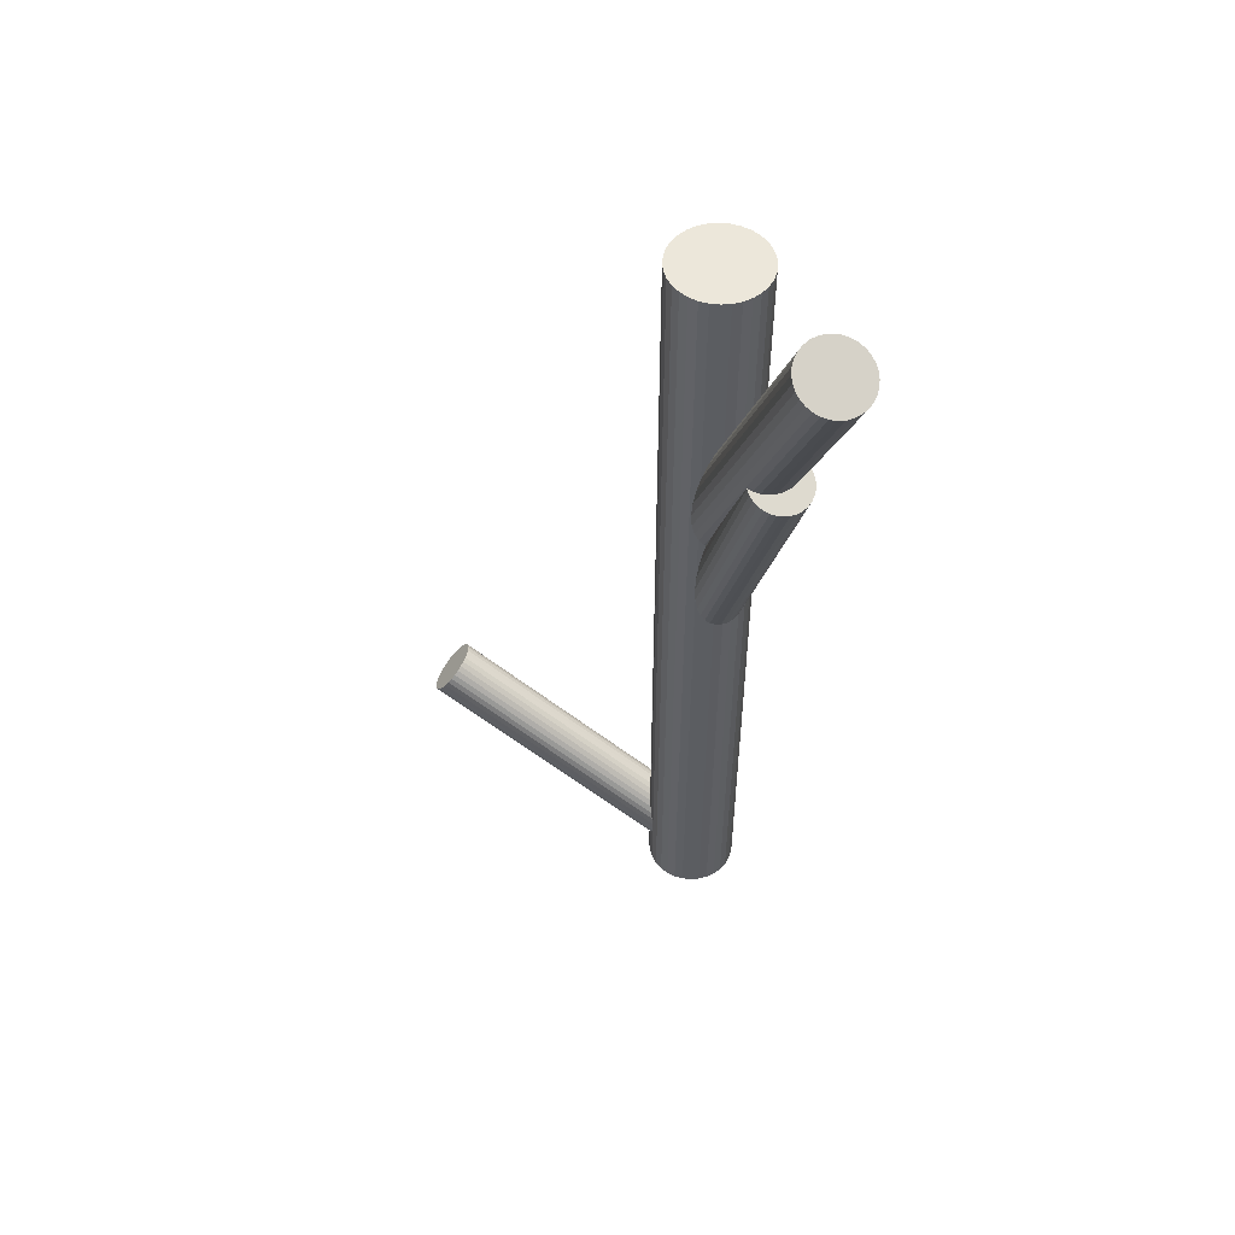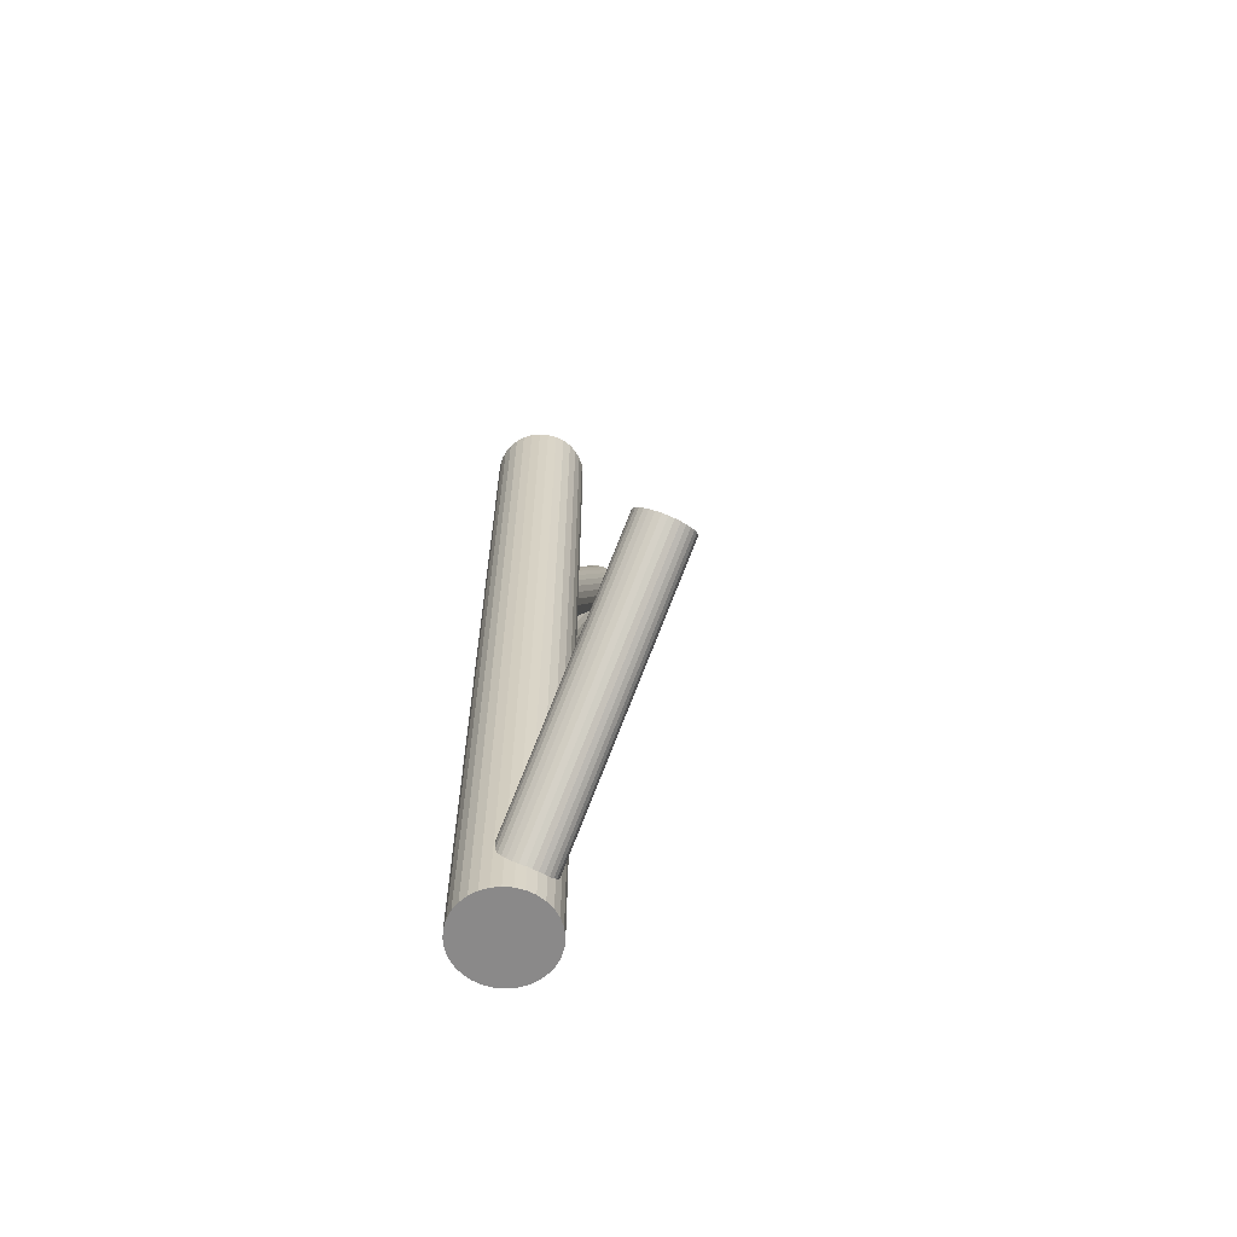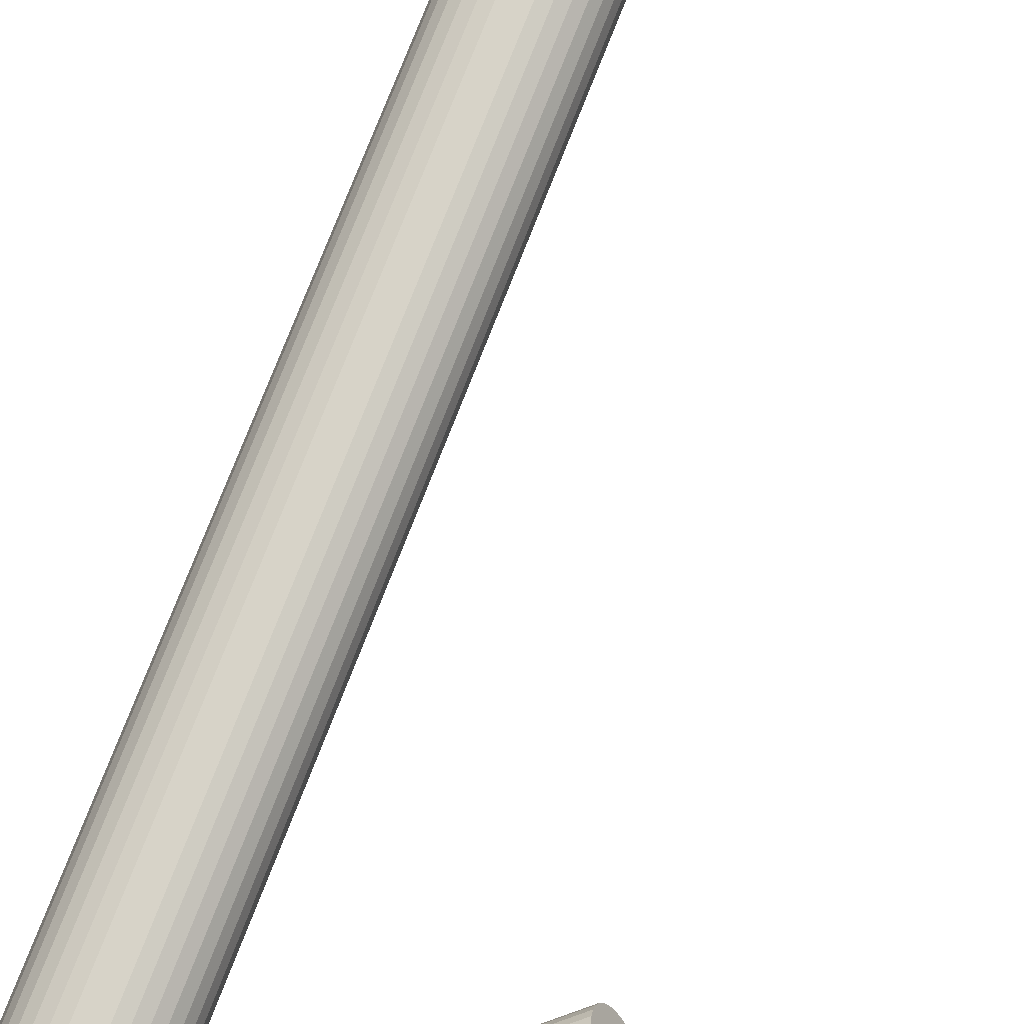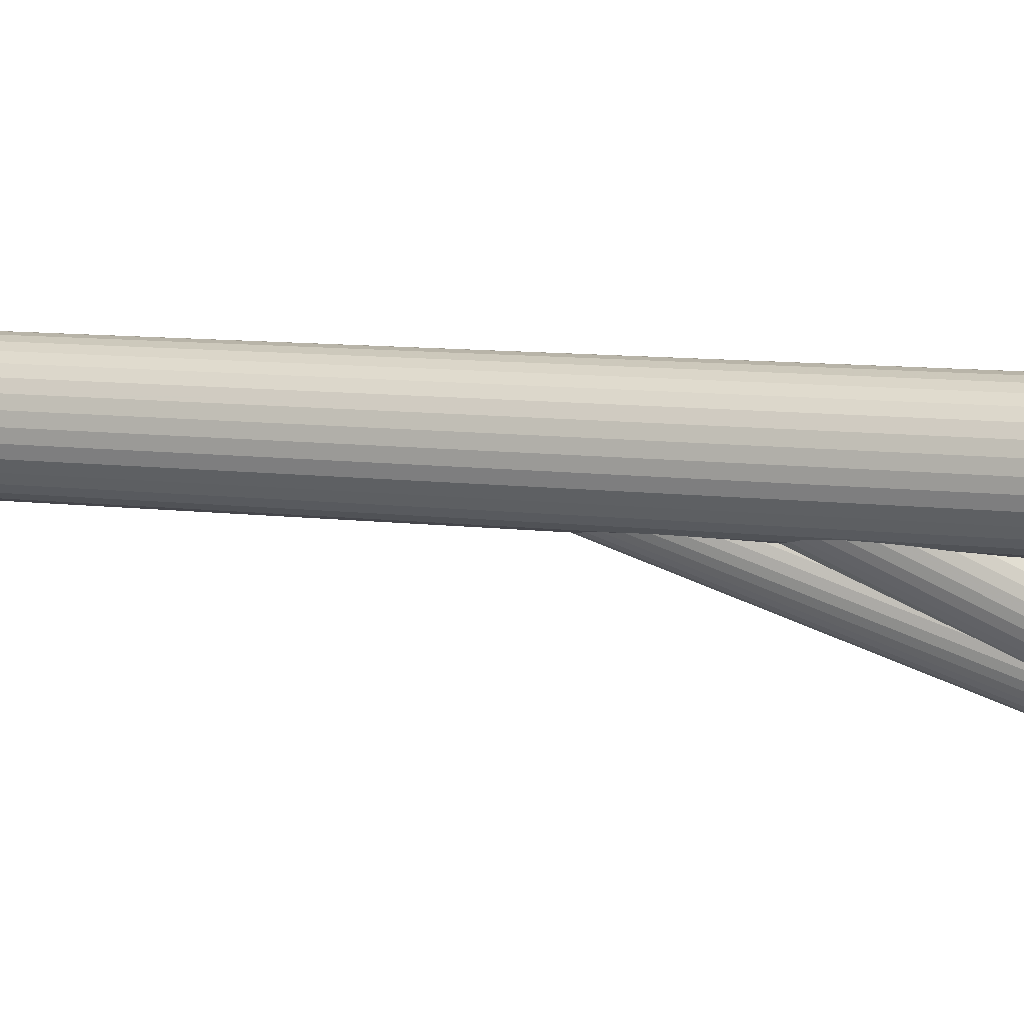
<metadata>
{"format":"obj","ext":"obj","renderer":"f3d","projection":"perspective","resolution":1024,"background":"white","views":[{"elev":53.2,"azim":-10.2,"up":"+Z"},{"elev":-63.3,"azim":-145.4,"up":"+Z"},{"elev":75.9,"azim":-158.7,"up":"+Y"},{"elev":8.1,"azim":-69.0,"up":"+Y"}]}
</metadata>
<code>
v 0.02779 0.007751 -0.151
v 0.02779 0.007751 0.133
v 0.02779 -0.006943 -0.151
v 0.02779 -0.006943 0.133
v 0.02779 0.02245 -0.151
v 0.02779 0.02245 0.133
v 0.04137 0.002128 -0.151
v 0.04137 0.002128 0.133
v 0.04137 0.01337 -0.151
v 0.04137 0.01337 0.133
v 0.01963 -0.004467 -0.151
v 0.01963 -0.004467 0.133
v 0.01963 0.01997 -0.151
v 0.01963 0.01997 0.133
v 0.0131 0.007751 -0.151
v 0.0131 0.007751 0.133
v 0.02493 -0.006661 -0.151
v 0.02493 -0.006661 0.133
v 0.02493 0.02216 -0.151
v 0.02493 0.02216 0.133
v 0.0174 -0.002639 -0.151
v 0.0174 -0.002639 0.133
v 0.0174 0.01814 -0.151
v 0.0174 0.01814 0.133
v 0.01338 0.004885 -0.151
v 0.01338 0.004885 0.133
v 0.01338 0.01062 -0.151
v 0.01338 0.01062 0.133
v 0.01558 -0.0004124 -0.151
v 0.01558 -0.0004124 0.133
v 0.01558 0.01591 -0.151
v 0.01558 0.01591 0.133
v 0.02217 0.02133 -0.151
v 0.02217 0.02133 0.133
v 0.02217 -0.005824 -0.151
v 0.02217 -0.005824 0.133
v 0.03342 0.02133 -0.151
v 0.03342 0.02133 0.133
v 0.03342 -0.005824 -0.151
v 0.03342 -0.005824 0.133
v 0.04001 -0.0004124 -0.151
v 0.04001 -0.0004124 0.133
v 0.04001 0.01591 -0.151
v 0.04001 0.01591 0.133
v 0.04221 0.004885 -0.151
v 0.04221 0.004885 0.133
v 0.04221 0.01062 -0.151
v 0.04221 0.01062 0.133
v 0.03818 -0.002639 -0.151
v 0.03818 -0.002639 0.133
v 0.03818 0.01814 -0.151
v 0.03818 0.01814 0.133
v 0.03066 -0.006661 -0.151
v 0.03066 -0.006661 0.133
v 0.03066 0.02216 -0.151
v 0.03066 0.02216 0.133
v 0.04249 0.007751 -0.151
v 0.04249 0.007751 0.133
v 0.03596 -0.004467 -0.151
v 0.03596 -0.004467 0.133
v 0.03596 0.01997 -0.151
v 0.03596 0.01997 0.133
v 0.01422 0.002128 -0.151
v 0.01422 0.002128 0.133
v 0.01422 0.01337 -0.151
v 0.01422 0.01337 0.133
v 0.02779 0.007751 0.0288
v 0.04344 -0.04746 0.1462
v 0.02515 0.01708 0.03354
v 0.04079 -0.03813 0.151
v 0.03044 -0.001579 0.02406
v 0.04608 -0.05679 0.1415
v 0.01769 0.01049 0.03143
v 0.03334 -0.04473 0.1489
v 0.02063 0.0001208 0.02616
v 0.03627 -0.05509 0.1436
v 0.03849 0.008817 0.02787
v 0.05414 -0.0464 0.1453
v 0.03746 0.01246 0.02972
v 0.05311 -0.04276 0.1472
v 0.03818 0.01069 0.0288
v 0.05382 -0.04452 0.1462
v 0.0384 0.006899 0.02698
v 0.05405 -0.04832 0.1444
v 0.03638 0.01404 0.03061
v 0.05202 -0.04117 0.148
v 0.02317 0.01633 0.03345
v 0.03882 -0.03889 0.1509
v 0.02836 -0.001974 0.02415
v 0.04401 -0.05719 0.1416
v 0.03327 0.01643 0.03215
v 0.04891 -0.03879 0.1496
v 0.03701 0.003234 0.02545
v 0.05265 -0.05198 0.1429
v 0.02138 0.01525 0.03318
v 0.03702 -0.03997 0.1506
v 0.02626 -0.001995 0.02442
v 0.04191 -0.05721 0.1419
v 0.03576 0.001628 0.02486
v 0.05141 -0.05359 0.1423
v 0.03136 0.01714 0.03274
v 0.04701 -0.03807 0.1502
v 0.02422 -0.001642 0.02486
v 0.03987 -0.05686 0.1423
v 0.01983 0.01387 0.03274
v 0.03547 -0.04134 0.1502
v 0.02932 0.0175 0.03318
v 0.04497 -0.03772 0.1506
v 0.03421 0.0002572 0.02442
v 0.04986 -0.05496 0.1419
v 0.01858 0.01227 0.03215
v 0.03423 -0.04295 0.1496
v 0.02232 -0.0009272 0.02545
v 0.03797 -0.05614 0.1429
v 0.02723 0.01748 0.03345
v 0.04287 -0.03774 0.1509
v 0.03241 -0.0008258 0.02415
v 0.04806 -0.05604 0.1416
v 0.01921 0.001462 0.02698
v 0.03486 -0.05375 0.1444
v 0.01719 0.008603 0.03061
v 0.03283 -0.04661 0.148
v 0.01741 0.004809 0.0288
v 0.03305 -0.05041 0.1462
v 0.01812 0.003045 0.02787
v 0.03377 -0.05217 0.1453
v 0.01709 0.006685 0.02972
v 0.03274 -0.04853 0.1472
v 0.03496 0.01538 0.03143
v 0.0506 -0.03983 0.1489
v 0.0379 0.005014 0.02616
v 0.05354 -0.0502 0.1436
v -0.04792 0.04896 -0.08075
v 0.02779 0.007751 -0.1402
v -0.04342 0.04652 -0.07333
v 0.03229 0.005305 -0.1328
v -0.05241 0.05141 -0.08817
v 0.0233 0.0102 -0.1476
v -0.054 0.04374 -0.08487
v 0.02171 0.002529 -0.1443
v -0.049 0.04102 -0.07662
v 0.02671 -0.000189 -0.1361
v -0.04541 0.04367 -0.07389
v 0.0303 0.002462 -0.1333
v -0.05372 0.04819 -0.0876
v 0.02199 0.006982 -0.147
v -0.04179 0.05132 -0.07458
v 0.03392 0.01012 -0.134
v -0.04926 0.05539 -0.08691
v 0.02645 0.01418 -0.1464
v -0.05148 0.0529 -0.08802
v 0.02423 0.01169 -0.1475
v -0.04267 0.04811 -0.07347
v 0.03304 0.006897 -0.1329
v -0.04779 0.04163 -0.0755
v 0.02792 0.0004247 -0.1349
v -0.05414 0.04509 -0.08599
v 0.02157 0.003884 -0.1454
v -0.04457 0.0572 -0.08219
v 0.03114 0.01599 -0.1416
v -0.04281 0.05625 -0.0793
v 0.0329 0.01504 -0.1387
v -0.05222 0.04105 -0.08075
v 0.02348 -0.0001641 -0.1402
v -0.05018 0.04071 -0.07791
v 0.02553 -0.0004976 -0.1373
v -0.05362 0.04258 -0.08359
v 0.02209 0.001374 -0.143
v -0.04222 0.05534 -0.07791
v 0.03349 0.01413 -0.1373
v -0.04566 0.05721 -0.08359
v 0.03005 0.016 -0.143
v -0.04361 0.05688 -0.08075
v 0.0321 0.01567 -0.1402
v -0.05302 0.04167 -0.08219
v 0.02269 0.0004651 -0.1416
v -0.05127 0.04072 -0.0793
v 0.02444 -0.0004892 -0.1387
v -0.04169 0.05283 -0.0755
v 0.03402 0.01162 -0.1349
v -0.04805 0.05629 -0.08599
v 0.02766 0.01508 -0.1454
v -0.05316 0.04982 -0.08802
v 0.02255 0.008606 -0.1475
v -0.04435 0.04502 -0.07347
v 0.03136 0.003808 -0.1329
v -0.04657 0.04253 -0.07458
v 0.02914 0.00132 -0.134
v -0.05405 0.0466 -0.08691
v 0.02166 0.005387 -0.1464
v -0.04212 0.04973 -0.07389
v 0.03359 0.008521 -0.1333
v -0.05042 0.05425 -0.0876
v 0.02529 0.01304 -0.147
v -0.04683 0.0569 -0.08487
v 0.02888 0.01569 -0.1443
v -0.04184 0.05418 -0.07662
v 0.03387 0.01297 -0.1361
v 0.03838 -0.02788 0.08624
v 0.02779 0.007751 -0.01458
v 0.03586 -0.01939 0.08951
v 0.02527 0.01625 -0.01131
v 0.0409 -0.03638 0.08298
v 0.03032 -0.000745 -0.01784
v 0.03414 -0.02008 0.08945
v 0.02355 0.01556 -0.01137
v 0.03909 -0.03674 0.08304
v 0.0285 -0.001107 -0.01778
v 0.04744 -0.02519 0.08624
v 0.03685 0.01044 -0.01458
v 0.04131 -0.01932 0.08896
v 0.03073 0.01631 -0.01186
v 0.04551 -0.03345 0.08353
v 0.03492 0.002182 -0.01729
v 0.03951 -0.019 0.08926
v 0.02893 0.01663 -0.01156
v 0.04418 -0.0347 0.08322
v 0.03359 0.0009313 -0.0176
v 0.04775 -0.0269 0.08561
v 0.03717 0.008732 -0.01521
v 0.04677 -0.02359 0.08688
v 0.03618 0.01205 -0.01394
v 0.04578 -0.02215 0.08749
v 0.03519 0.01349 -0.01333
v 0.04771 -0.02865 0.08499
v 0.03713 0.006985 -0.01583
v 0.04451 -0.02093 0.08806
v 0.03392 0.01471 -0.01276
v 0.04731 -0.03037 0.08443
v 0.03672 0.005268 -0.01639
v 0.043 -0.01997 0.08856
v 0.03241 0.01566 -0.01227
v 0.04657 -0.03199 0.08393
v 0.03598 0.003646 -0.01689
v 0.03019 -0.02378 0.08856
v 0.01961 0.01186 -0.01227
v 0.03376 -0.03579 0.08393
v 0.02317 -0.0001588 -0.01689
v 0.02945 -0.0254 0.08806
v 0.01886 0.01023 -0.01276
v 0.03225 -0.03484 0.08443
v 0.02167 0.0007941 -0.01639
v 0.02905 -0.02712 0.08749
v 0.01846 0.008517 -0.01333
v 0.03098 -0.03362 0.08499
v 0.02039 0.002014 -0.01583
v 0.02999 -0.03218 0.08561
v 0.0194 0.003455 -0.01521
v 0.02901 -0.02886 0.08688
v 0.01842 0.00677 -0.01394
v 0.03258 -0.02106 0.08926
v 0.022 0.01457 -0.01156
v 0.03725 -0.03676 0.08322
v 0.02666 -0.001128 -0.0176
v 0.03125 -0.02231 0.08896
v 0.02066 0.01332 -0.01186
v 0.03545 -0.03644 0.08353
v 0.02486 -0.0008078 -0.01729
v 0.02932 -0.03057 0.08624
v 0.01874 0.005061 -0.01458
v 0.03767 -0.01903 0.08945
v 0.02708 0.01661 -0.01137
v 0.04262 -0.03569 0.08304
v 0.03204 -5.69e-05 -0.01778
f 57 1 47
f 57 47 58
f 58 47 48
f 58 48 2
f 47 1 9
f 47 9 48
f 48 9 10
f 48 10 2
f 9 1 43
f 9 43 10
f 10 43 44
f 10 44 2
f 43 1 51
f 43 51 44
f 44 51 52
f 44 52 2
f 51 1 61
f 51 61 52
f 52 61 62
f 52 62 2
f 61 1 37
f 61 37 62
f 62 37 38
f 62 38 2
f 37 1 55
f 37 55 38
f 38 55 56
f 38 56 2
f 55 1 5
f 55 5 56
f 56 5 6
f 56 6 2
f 5 1 19
f 5 19 6
f 6 19 20
f 6 20 2
f 19 1 33
f 19 33 20
f 20 33 34
f 20 34 2
f 33 1 13
f 33 13 34
f 34 13 14
f 34 14 2
f 13 1 23
f 13 23 14
f 14 23 24
f 14 24 2
f 23 1 31
f 23 31 24
f 24 31 32
f 24 32 2
f 31 1 65
f 31 65 32
f 32 65 66
f 32 66 2
f 65 1 27
f 65 27 66
f 66 27 28
f 66 28 2
f 27 1 15
f 27 15 28
f 28 15 16
f 28 16 2
f 15 1 25
f 15 25 16
f 16 25 26
f 16 26 2
f 25 1 63
f 25 63 26
f 26 63 64
f 26 64 2
f 63 1 29
f 63 29 64
f 64 29 30
f 64 30 2
f 29 1 21
f 29 21 30
f 30 21 22
f 30 22 2
f 21 1 11
f 21 11 22
f 22 11 12
f 22 12 2
f 11 1 35
f 11 35 12
f 12 35 36
f 12 36 2
f 35 1 17
f 35 17 36
f 36 17 18
f 36 18 2
f 17 1 3
f 17 3 18
f 18 3 4
f 18 4 2
f 3 1 53
f 3 53 4
f 4 53 54
f 4 54 2
f 53 1 39
f 53 39 54
f 54 39 40
f 54 40 2
f 39 1 59
f 39 59 40
f 40 59 60
f 40 60 2
f 59 1 49
f 59 49 60
f 60 49 50
f 60 50 2
f 49 1 41
f 49 41 50
f 50 41 42
f 50 42 2
f 41 1 7
f 41 7 42
f 42 7 8
f 42 8 2
f 7 1 45
f 7 45 8
f 8 45 46
f 8 46 2
f 45 1 57
f 45 57 46
f 46 57 58
f 46 58 2
f 81 67 79
f 81 79 82
f 82 79 80
f 82 80 68
f 79 67 85
f 79 85 80
f 80 85 86
f 80 86 68
f 85 67 129
f 85 129 86
f 86 129 130
f 86 130 68
f 129 67 91
f 129 91 130
f 130 91 92
f 130 92 68
f 91 67 101
f 91 101 92
f 92 101 102
f 92 102 68
f 101 67 107
f 101 107 102
f 102 107 108
f 102 108 68
f 107 67 115
f 107 115 108
f 108 115 116
f 108 116 68
f 115 67 69
f 115 69 116
f 116 69 70
f 116 70 68
f 69 67 87
f 69 87 70
f 70 87 88
f 70 88 68
f 87 67 95
f 87 95 88
f 88 95 96
f 88 96 68
f 95 67 105
f 95 105 96
f 96 105 106
f 96 106 68
f 105 67 111
f 105 111 106
f 106 111 112
f 106 112 68
f 111 67 73
f 111 73 112
f 112 73 74
f 112 74 68
f 73 67 121
f 73 121 74
f 74 121 122
f 74 122 68
f 121 67 127
f 121 127 122
f 122 127 128
f 122 128 68
f 127 67 123
f 127 123 128
f 128 123 124
f 128 124 68
f 123 67 125
f 123 125 124
f 124 125 126
f 124 126 68
f 125 67 119
f 125 119 126
f 126 119 120
f 126 120 68
f 119 67 75
f 119 75 120
f 120 75 76
f 120 76 68
f 75 67 113
f 75 113 76
f 76 113 114
f 76 114 68
f 113 67 103
f 113 103 114
f 114 103 104
f 114 104 68
f 103 67 97
f 103 97 104
f 104 97 98
f 104 98 68
f 97 67 89
f 97 89 98
f 98 89 90
f 98 90 68
f 89 67 71
f 89 71 90
f 90 71 72
f 90 72 68
f 71 67 117
f 71 117 72
f 72 117 118
f 72 118 68
f 117 67 109
f 117 109 118
f 118 109 110
f 118 110 68
f 109 67 99
f 109 99 110
f 110 99 100
f 110 100 68
f 99 67 93
f 99 93 100
f 100 93 94
f 100 94 68
f 93 67 131
f 93 131 94
f 94 131 132
f 94 132 68
f 131 67 83
f 131 83 132
f 132 83 84
f 132 84 68
f 83 67 77
f 83 77 84
f 84 77 78
f 84 78 68
f 77 67 81
f 77 81 78
f 78 81 82
f 78 82 68
f 164 134 178
f 164 178 163
f 163 178 177
f 163 177 133
f 178 134 166
f 178 166 177
f 177 166 165
f 177 165 133
f 166 134 142
f 166 142 165
f 165 142 141
f 165 141 133
f 142 134 156
f 142 156 141
f 141 156 155
f 141 155 133
f 156 134 188
f 156 188 155
f 155 188 187
f 155 187 133
f 188 134 144
f 188 144 187
f 187 144 143
f 187 143 133
f 144 134 186
f 144 186 143
f 143 186 185
f 143 185 133
f 186 134 136
f 186 136 185
f 185 136 135
f 185 135 133
f 136 134 154
f 136 154 135
f 135 154 153
f 135 153 133
f 154 134 192
f 154 192 153
f 153 192 191
f 153 191 133
f 192 134 148
f 192 148 191
f 191 148 147
f 191 147 133
f 148 134 180
f 148 180 147
f 147 180 179
f 147 179 133
f 180 134 198
f 180 198 179
f 179 198 197
f 179 197 133
f 198 134 170
f 198 170 197
f 197 170 169
f 197 169 133
f 170 134 162
f 170 162 169
f 169 162 161
f 169 161 133
f 162 134 174
f 162 174 161
f 161 174 173
f 161 173 133
f 174 134 160
f 174 160 173
f 173 160 159
f 173 159 133
f 160 134 172
f 160 172 159
f 159 172 171
f 159 171 133
f 172 134 196
f 172 196 171
f 171 196 195
f 171 195 133
f 196 134 182
f 196 182 195
f 195 182 181
f 195 181 133
f 182 134 150
f 182 150 181
f 181 150 149
f 181 149 133
f 150 134 194
f 150 194 149
f 149 194 193
f 149 193 133
f 194 134 152
f 194 152 193
f 193 152 151
f 193 151 133
f 152 134 138
f 152 138 151
f 151 138 137
f 151 137 133
f 138 134 184
f 138 184 137
f 137 184 183
f 137 183 133
f 184 134 146
f 184 146 183
f 183 146 145
f 183 145 133
f 146 134 190
f 146 190 145
f 145 190 189
f 145 189 133
f 190 134 158
f 190 158 189
f 189 158 157
f 189 157 133
f 158 134 140
f 158 140 157
f 157 140 139
f 157 139 133
f 140 134 168
f 140 168 139
f 139 168 167
f 139 167 133
f 168 134 176
f 168 176 167
f 167 176 175
f 167 175 133
f 176 134 164
f 176 164 175
f 175 164 163
f 175 163 133
f 210 200 222
f 210 222 209
f 209 222 221
f 209 221 199
f 222 200 224
f 222 224 221
f 221 224 223
f 221 223 199
f 224 200 228
f 224 228 223
f 223 228 227
f 223 227 199
f 228 200 232
f 228 232 227
f 227 232 231
f 227 231 199
f 232 200 212
f 232 212 231
f 231 212 211
f 231 211 199
f 212 200 216
f 212 216 211
f 211 216 215
f 211 215 199
f 216 200 262
f 216 262 215
f 215 262 261
f 215 261 199
f 262 200 202
f 262 202 261
f 261 202 201
f 261 201 199
f 202 200 206
f 202 206 201
f 201 206 205
f 201 205 199
f 206 200 252
f 206 252 205
f 205 252 251
f 205 251 199
f 252 200 256
f 252 256 251
f 251 256 255
f 251 255 199
f 256 200 236
f 256 236 255
f 255 236 235
f 255 235 199
f 236 200 240
f 236 240 235
f 235 240 239
f 235 239 199
f 240 200 244
f 240 244 239
f 239 244 243
f 239 243 199
f 244 200 250
f 244 250 243
f 243 250 249
f 243 249 199
f 250 200 260
f 250 260 249
f 249 260 259
f 249 259 199
f 260 200 248
f 260 248 259
f 259 248 247
f 259 247 199
f 248 200 246
f 248 246 247
f 247 246 245
f 247 245 199
f 246 200 242
f 246 242 245
f 245 242 241
f 245 241 199
f 242 200 238
f 242 238 241
f 241 238 237
f 241 237 199
f 238 200 258
f 238 258 237
f 237 258 257
f 237 257 199
f 258 200 254
f 258 254 257
f 257 254 253
f 257 253 199
f 254 200 208
f 254 208 253
f 253 208 207
f 253 207 199
f 208 200 204
f 208 204 207
f 207 204 203
f 207 203 199
f 204 200 264
f 204 264 203
f 203 264 263
f 203 263 199
f 264 200 218
f 264 218 263
f 263 218 217
f 263 217 199
f 218 200 214
f 218 214 217
f 217 214 213
f 217 213 199
f 214 200 234
f 214 234 213
f 213 234 233
f 213 233 199
f 234 200 230
f 234 230 233
f 233 230 229
f 233 229 199
f 230 200 226
f 230 226 229
f 229 226 225
f 229 225 199
f 226 200 220
f 226 220 225
f 225 220 219
f 225 219 199
f 220 200 210
f 220 210 219
f 219 210 209
f 219 209 199

</code>
